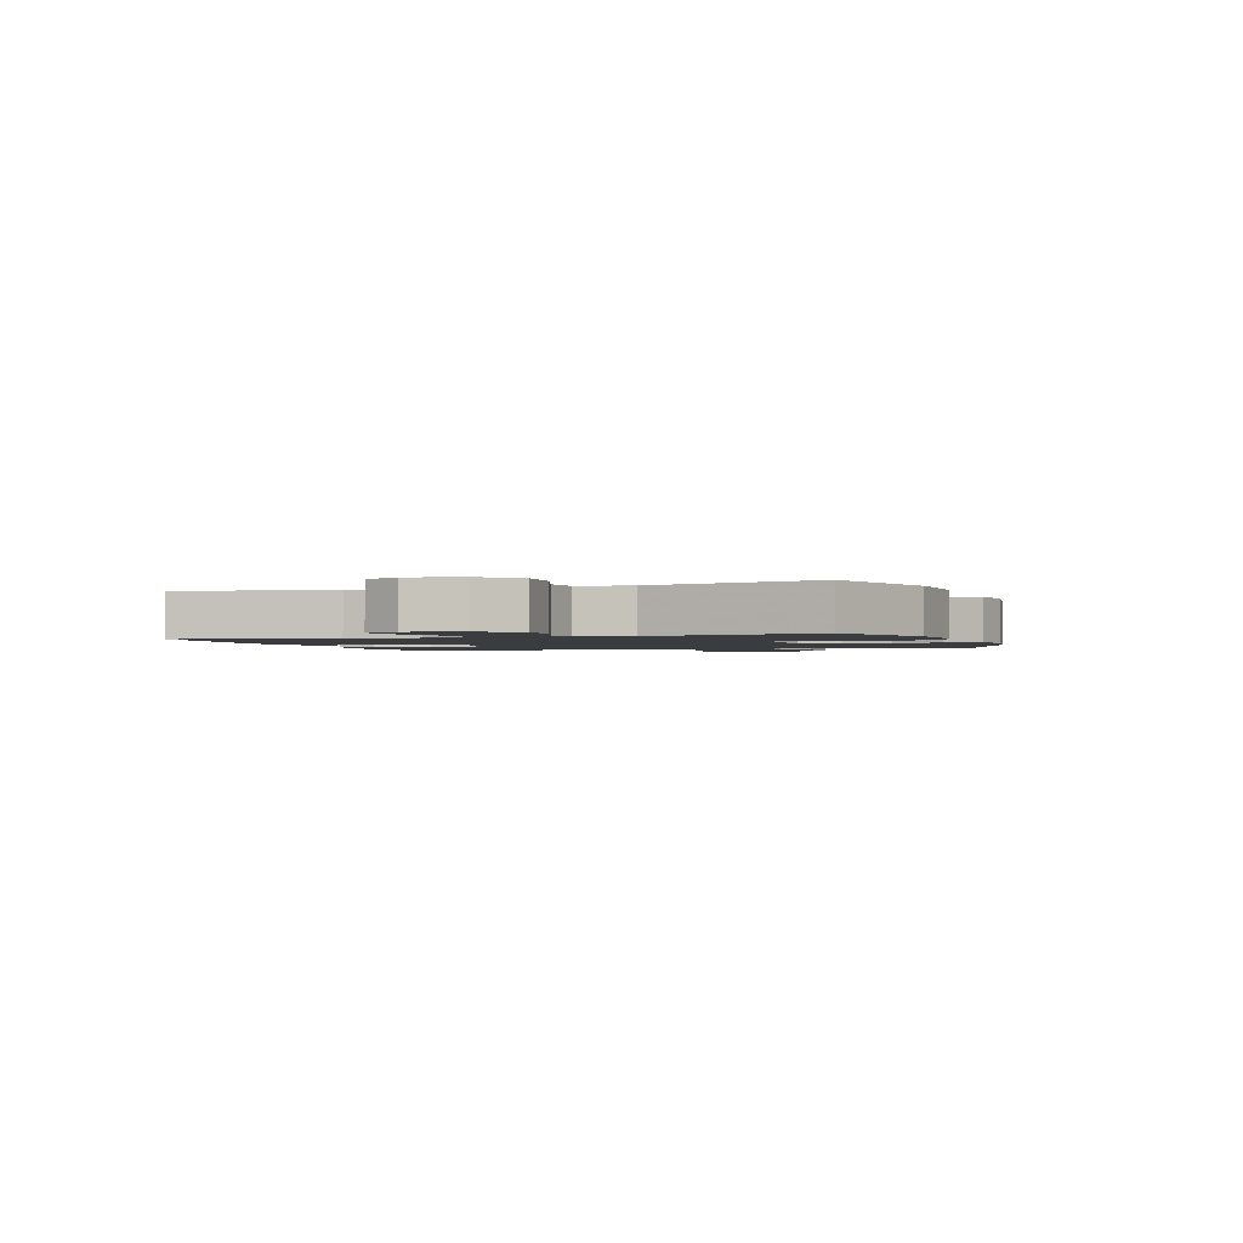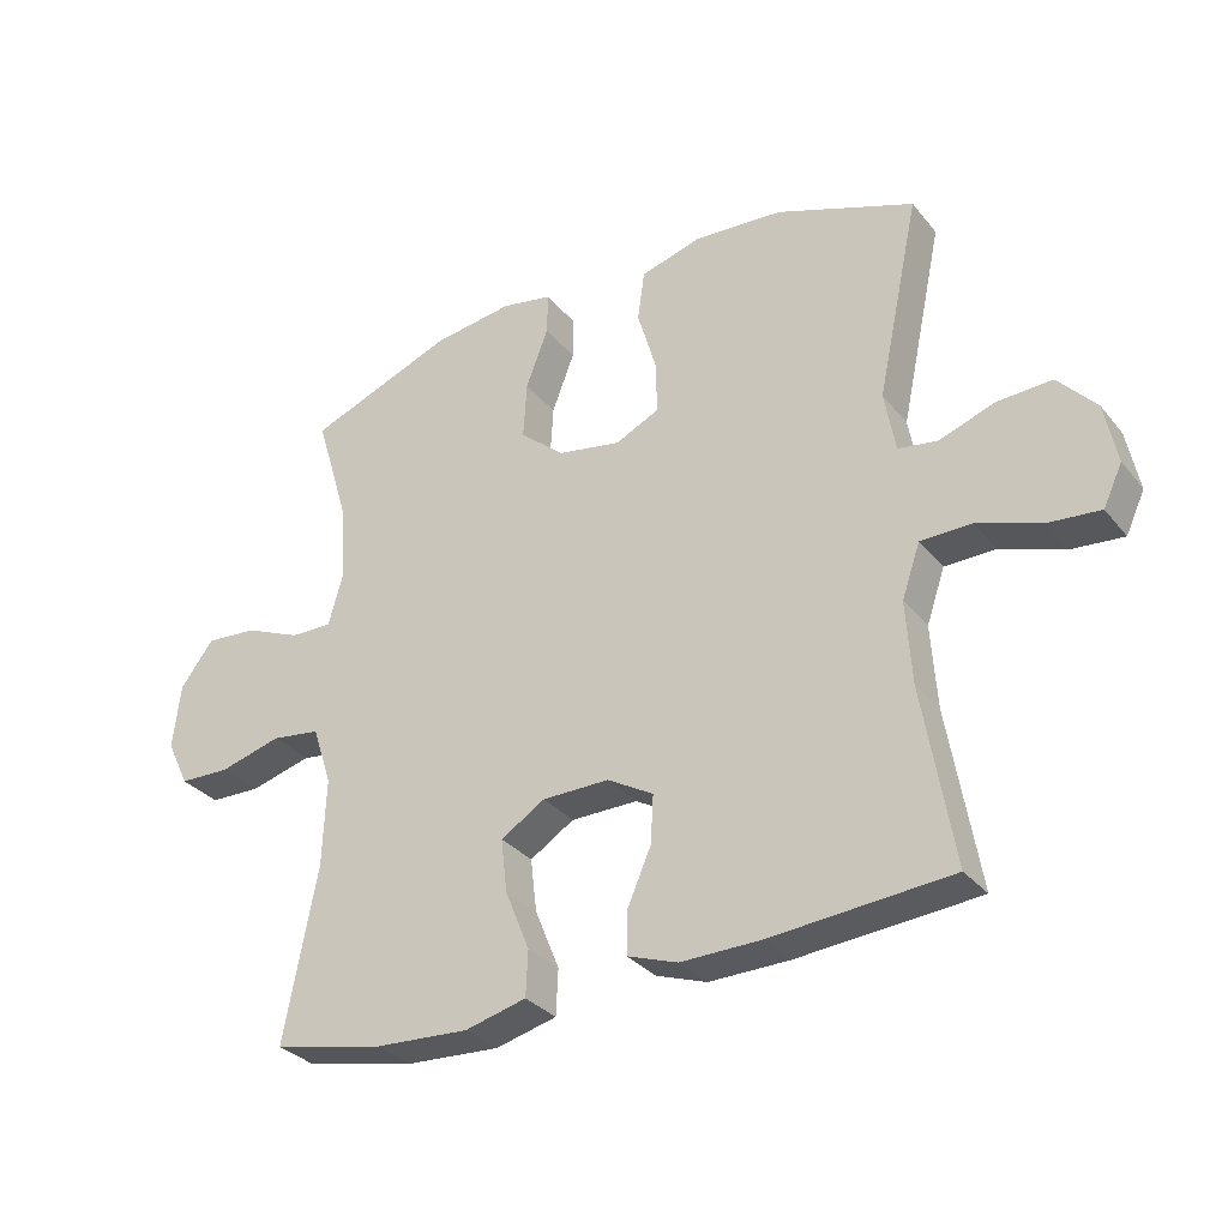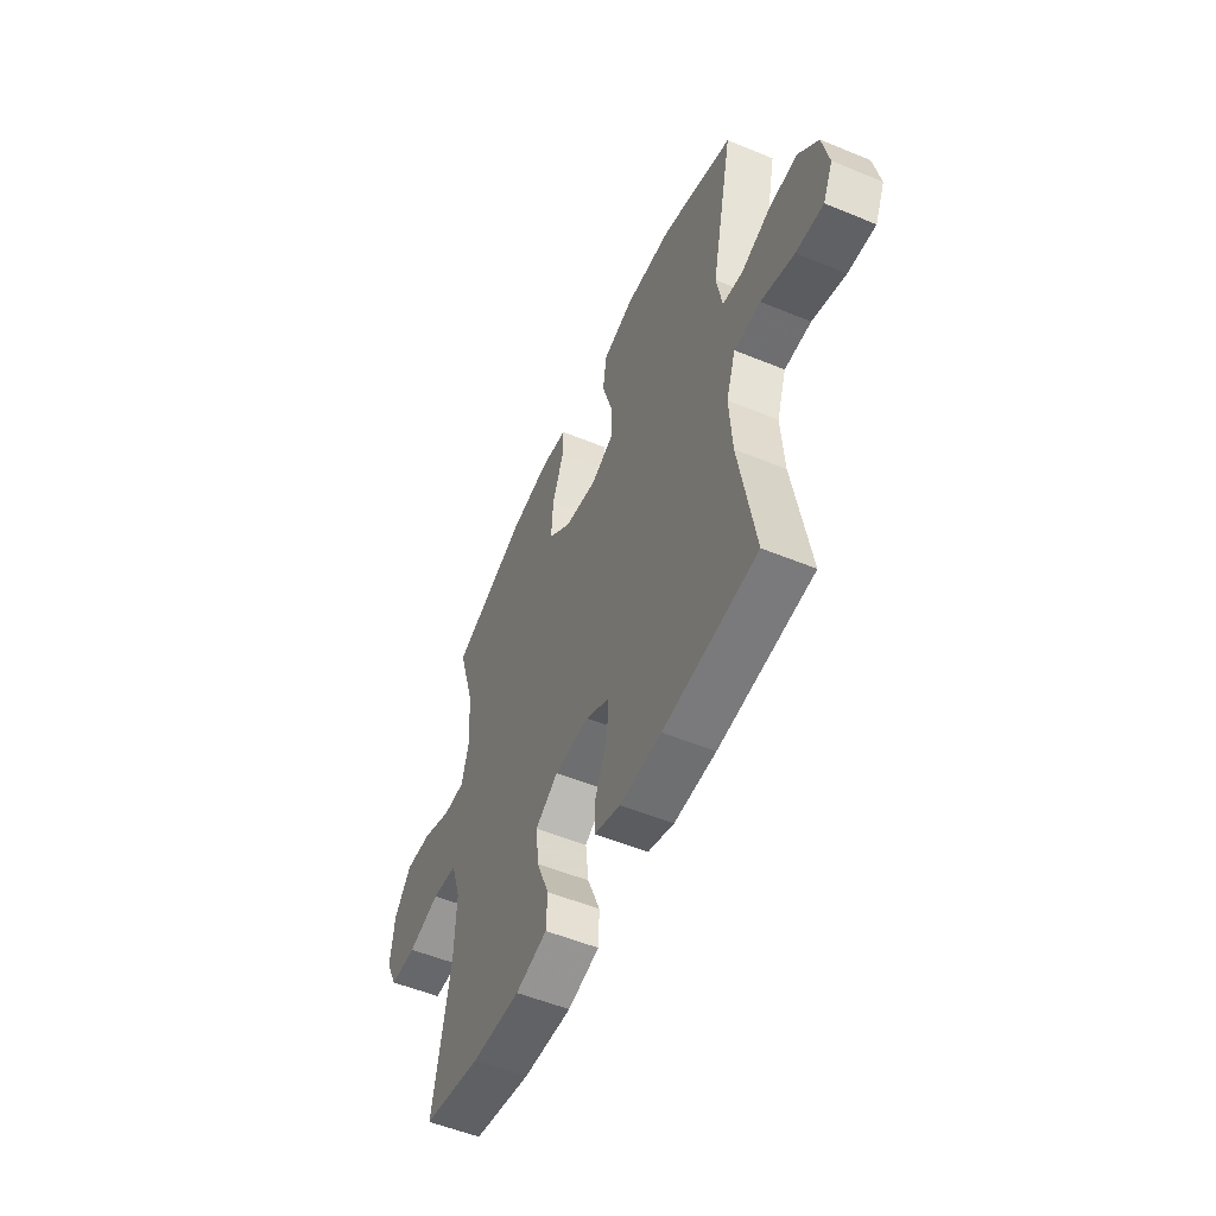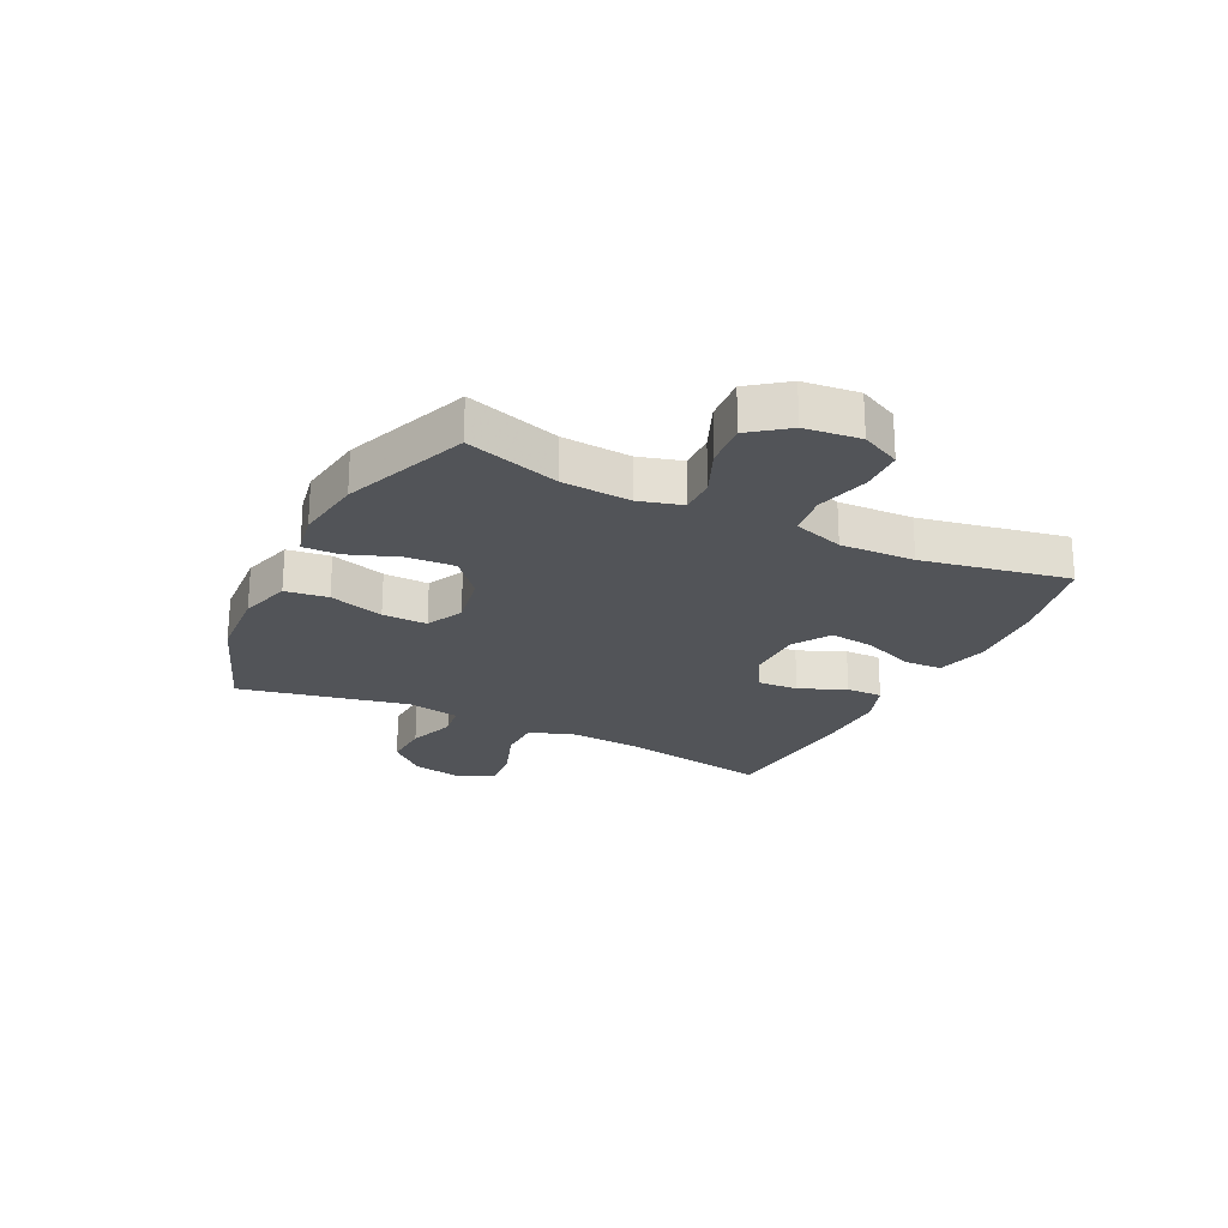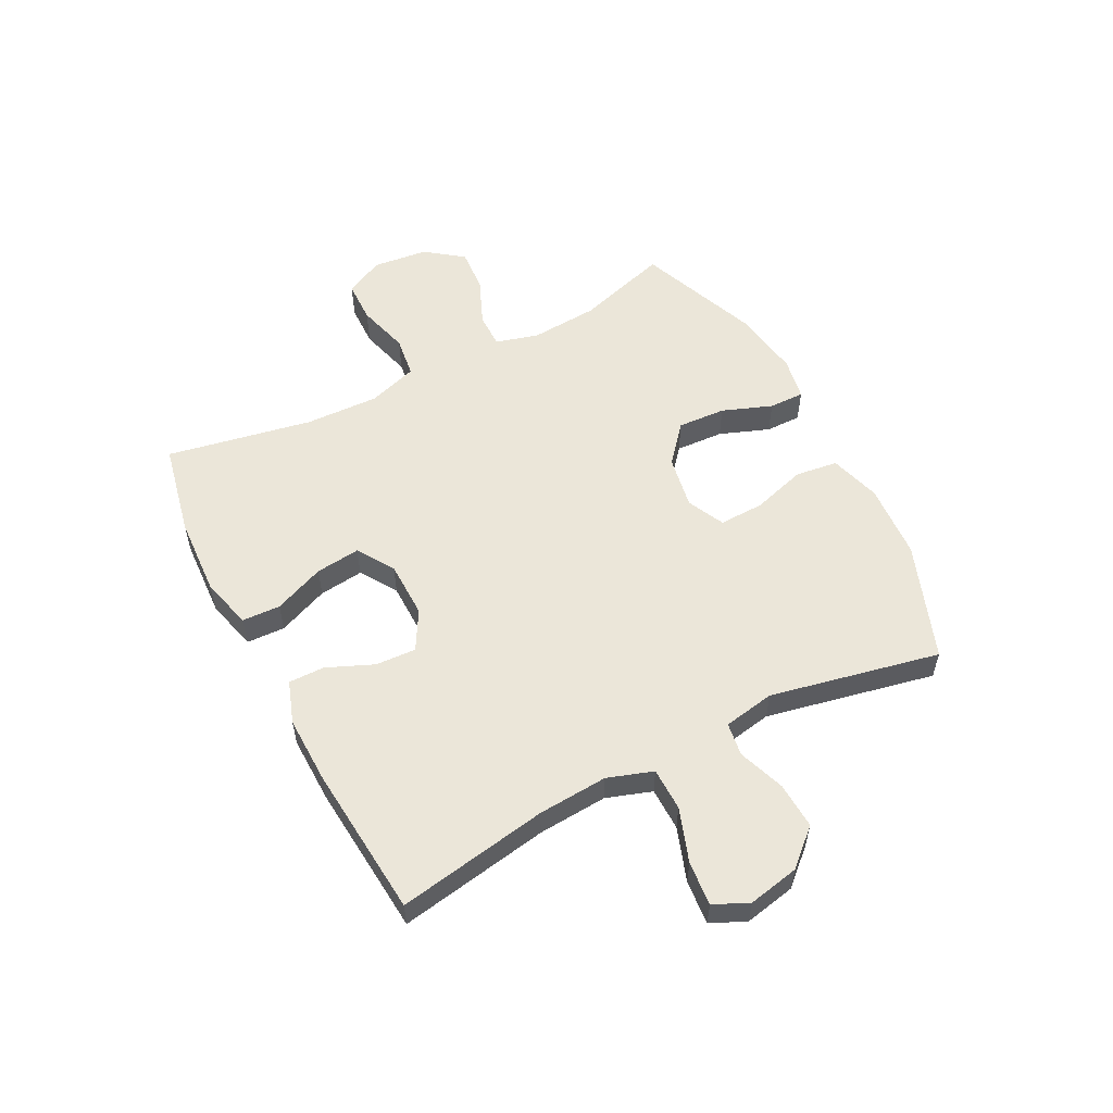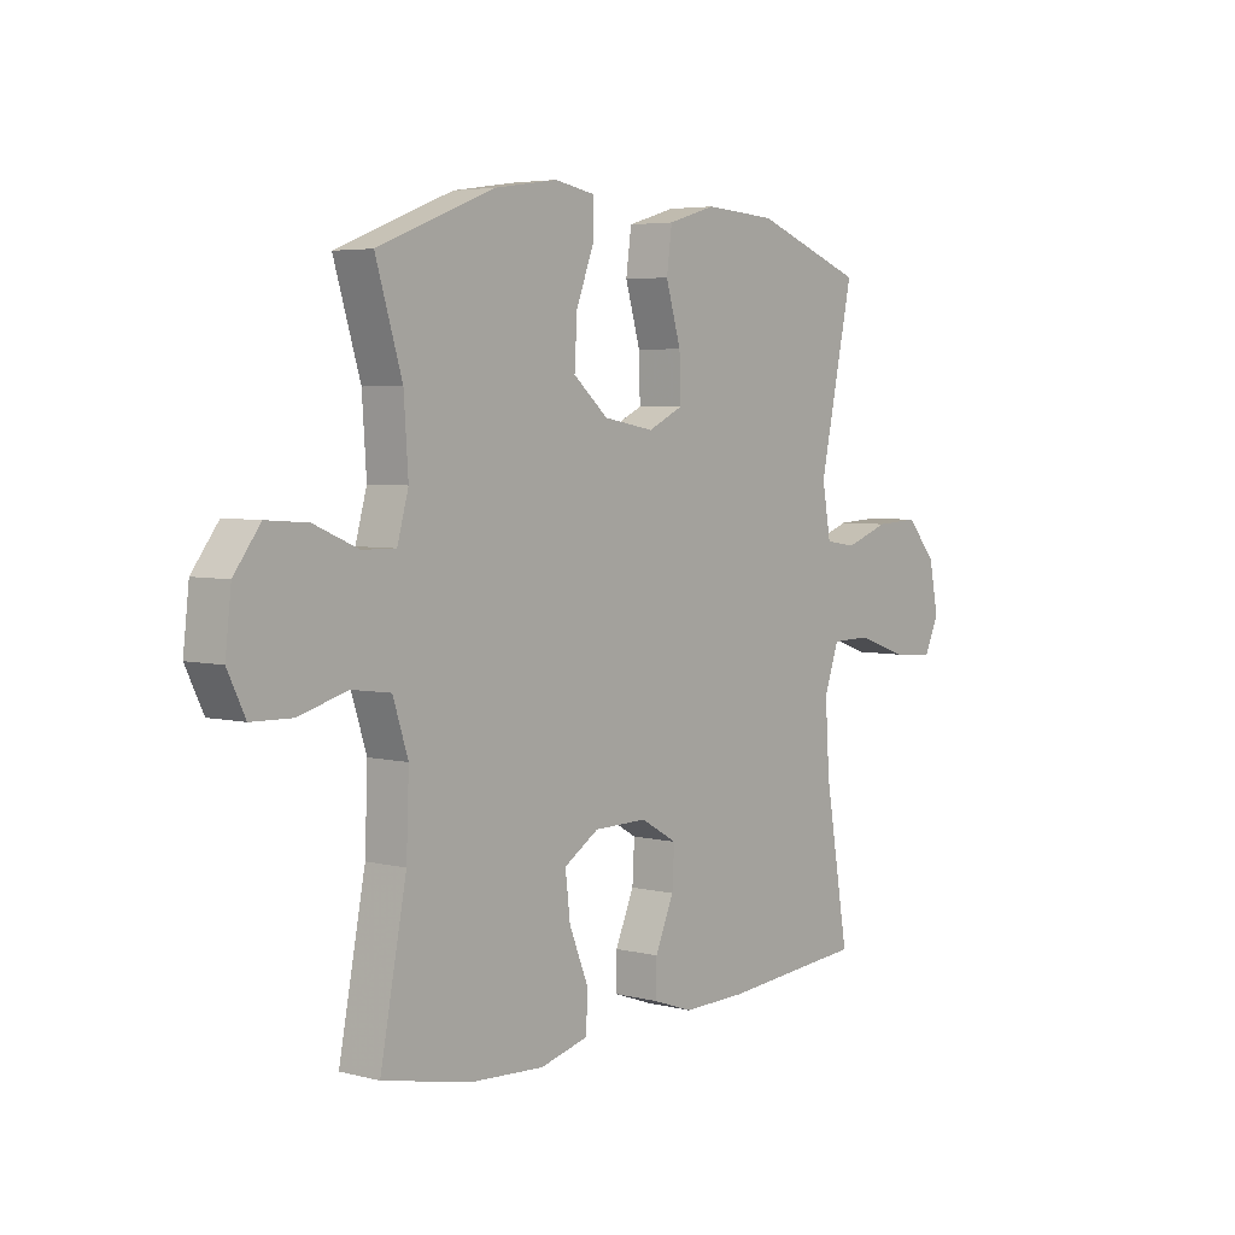
<metadata>
{"format":"obj","ext":"obj","renderer":"f3d","projection":"perspective","resolution":1024,"background":"white","views":[{"elev":-1.8,"azim":-70.7,"up":"+Y"},{"elev":-31.4,"azim":-148.0,"up":"+Z"},{"elev":-53.7,"azim":-113.7,"up":"+Z"},{"elev":-23.3,"azim":63.7,"up":"+Y"},{"elev":55.6,"azim":-117.5,"up":"+Y"},{"elev":4.7,"azim":128.9,"up":"+Z"}]}
</metadata>
<code>
v -0.5 0.07 -0.5
v -0.455 0.07 -0.236
v -0.447 0.07 -0.114
v -0.474 0.07 -0.035
v -0.549 0.07 -0.034
v -0.643 0.07 -0.067
v -0.72 0.07 -0.074
v -0.748 0.07 -0.014
v -0.73 0.07 0.076
v -0.674 0.07 0.138
v -0.593 0.07 0.134
v -0.511 0.07 0.105
v -0.453 0.07 0.114
v -0.437 0.07 0.204
v -0.5 0.07 0.5
v -0.296 0.07 0.576
v -0.163 0.07 0.585
v -0.074 0.07 0.559
v -0.064 0.07 0.485
v -0.092 0.07 0.39
v -0.094 0.07 0.312
v -0.029 0.07 0.281
v 0.065 0.07 0.298
v 0.13 0.07 0.354
v 0.125 0.07 0.438
v 0.092 0.07 0.525
v 0.091 0.07 0.587
v 0.166 0.07 0.601
v 0.284 0.07 0.584
v 0.5 0.07 0.5
v 0.451 0.07 0.338
v 0.443 0.07 0.219
v 0.464 0.07 0.144
v 0.526 0.07 0.145
v 0.608 0.07 0.18
v 0.685 0.07 0.186
v 0.734 0.07 0.121
v 0.745 0.07 0.025
v 0.712 0.07 -0.043
v 0.637 0.07 -0.045
v 0.546 0.07 -0.02
v 0.474 0.07 -0.03
v 0.446 0.07 -0.117
v 0.451 0.07 -0.246
v 0.5 0.07 -0.5
v 0.336 0.07 -0.535
v 0.198 0.07 -0.543
v 0.108 0.07 -0.52
v 0.105 0.07 -0.453
v 0.141 0.07 -0.364
v 0.15 0.07 -0.286
v 0.085 0.07 -0.245
v -0.014 0.07 -0.244
v -0.082 0.07 -0.283
v -0.078 0.07 -0.354
v -0.043 0.07 -0.435
v -0.042 0.07 -0.498
v -0.116 0.07 -0.524
v -0.234 0.07 -0.522
v -0.5 0 -0.5
v -0.455 0 -0.236
v -0.447 0 -0.114
v -0.474 0 -0.035
v -0.549 0 -0.034
v -0.643 0 -0.067
v -0.72 0 -0.074
v -0.748 0 -0.014
v -0.73 0 0.076
v -0.674 0 0.138
v -0.593 0 0.134
v -0.511 0 0.105
v -0.453 0 0.114
v -0.437 0 0.204
v -0.5 0 0.5
v -0.296 0 0.576
v -0.163 0 0.585
v -0.074 0 0.559
v -0.064 0 0.485
v -0.092 0 0.39
v -0.094 0 0.312
v -0.029 0 0.281
v 0.065 0 0.298
v 0.13 0 0.354
v 0.125 0 0.438
v 0.092 0 0.525
v 0.091 0 0.587
v 0.166 0 0.601
v 0.284 0 0.584
v 0.5 0 0.5
v 0.451 0 0.338
v 0.443 0 0.219
v 0.464 0 0.144
v 0.526 0 0.145
v 0.608 0 0.18
v 0.685 0 0.186
v 0.734 0 0.121
v 0.745 0 0.025
v 0.712 0 -0.043
v 0.637 0 -0.045
v 0.546 0 -0.02
v 0.474 0 -0.03
v 0.446 0 -0.117
v 0.451 0 -0.246
v 0.5 0 -0.5
v 0.336 0 -0.535
v 0.198 0 -0.543
v 0.108 0 -0.52
v 0.105 0 -0.453
v 0.141 0 -0.364
v 0.15 0 -0.286
v 0.085 0 -0.245
v -0.014 0 -0.244
v -0.082 0 -0.283
v -0.078 0 -0.354
v -0.043 0 -0.435
v -0.042 0 -0.498
v -0.116 0 -0.524
v -0.234 0 -0.522
f 58 59 1 2
f 55 56 57 58
f 54 55 58 2
f 53 54 2 3
f 52 53 3 4
f 47 48 49 50
f 47 50 51
f 44 45 46 47
f 43 44 47 51
f 42 43 51 52
f 38 39 40 41
f 38 41 42
f 37 38 42
f 34 35 36 37
f 33 34 37 42
f 32 33 42 52
f 28 29 30 31
f 25 26 27 28
f 24 25 28 31
f 23 24 31 32
f 17 18 19 20
f 17 20 21
f 14 15 16 17
f 13 14 17 21
f 9 10 11 12
f 7 8 9 12
f 5 6 7 12
f 4 5 12 13
f 22 23 32 52
f 21 22 52
f 4 13 21 52
f 61 60 118 117
f 117 116 115 114
f 61 117 114 113
f 62 61 113 112
f 63 62 112 111
f 109 108 107 106
f 110 109 106
f 106 105 104 103
f 110 106 103 102
f 111 110 102 101
f 100 99 98 97
f 101 100 97
f 101 97 96
f 96 95 94 93
f 101 96 93 92
f 111 101 92 91
f 90 89 88 87
f 87 86 85 84
f 90 87 84 83
f 91 90 83 82
f 79 78 77 76
f 80 79 76
f 76 75 74 73
f 80 76 73 72
f 71 70 69 68
f 71 68 67 66
f 71 66 65 64
f 72 71 64 63
f 111 91 82 81
f 111 81 80
f 111 80 72 63
f 1 60 61 2
f 2 61 62 3
f 3 62 63 4
f 4 63 64 5
f 5 64 65 6
f 6 65 66 7
f 7 66 67 8
f 8 67 68 9
f 9 68 69 10
f 10 69 70 11
f 11 70 71 12
f 12 71 72 13
f 13 72 73 14
f 14 73 74 15
f 15 74 75 16
f 16 75 76 17
f 17 76 77 18
f 18 77 78 19
f 19 78 79 20
f 20 79 80 21
f 21 80 81 22
f 22 81 82 23
f 23 82 83 24
f 24 83 84 25
f 25 84 85 26
f 26 85 86 27
f 27 86 87 28
f 28 87 88 29
f 29 88 89 30
f 30 89 90 31
f 31 90 91 32
f 32 91 92 33
f 33 92 93 34
f 34 93 94 35
f 35 94 95 36
f 36 95 96 37
f 37 96 97 38
f 38 97 98 39
f 39 98 99 40
f 40 99 100 41
f 41 100 101 42
f 42 101 102 43
f 43 102 103 44
f 44 103 104 45
f 45 104 105 46
f 46 105 106 47
f 47 106 107 48
f 48 107 108 49
f 49 108 109 50
f 50 109 110 51
f 51 110 111 52
f 52 111 112 53
f 53 112 113 54
f 54 113 114 55
f 55 114 115 56
f 56 115 116 57
f 57 116 117 58
f 58 117 118 59
f 59 118 60 1

</code>
